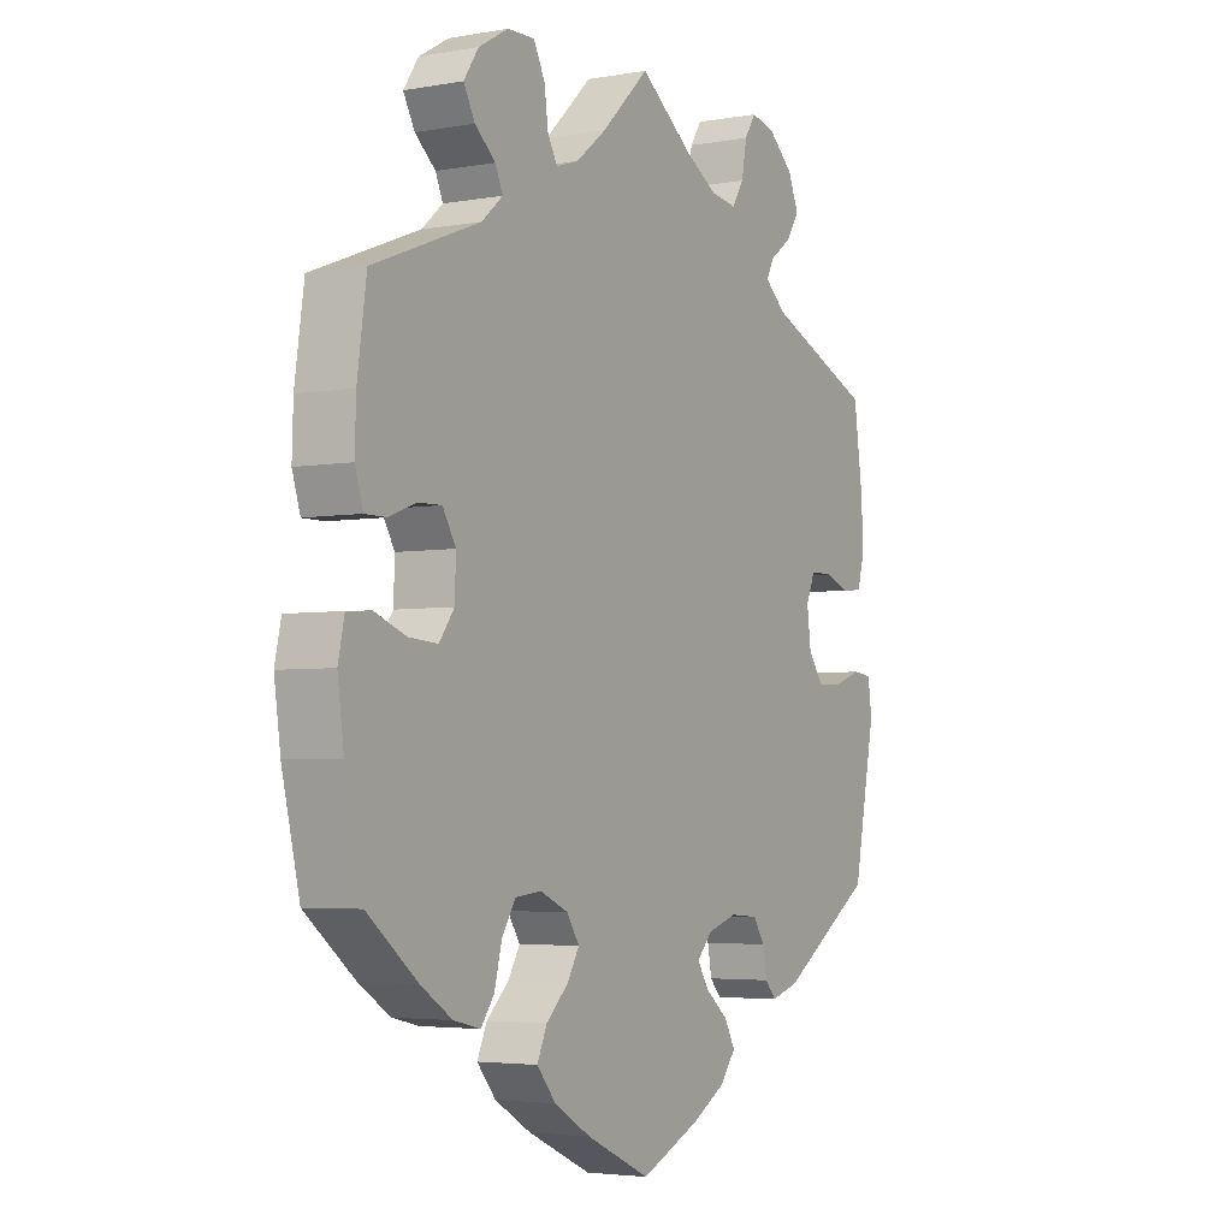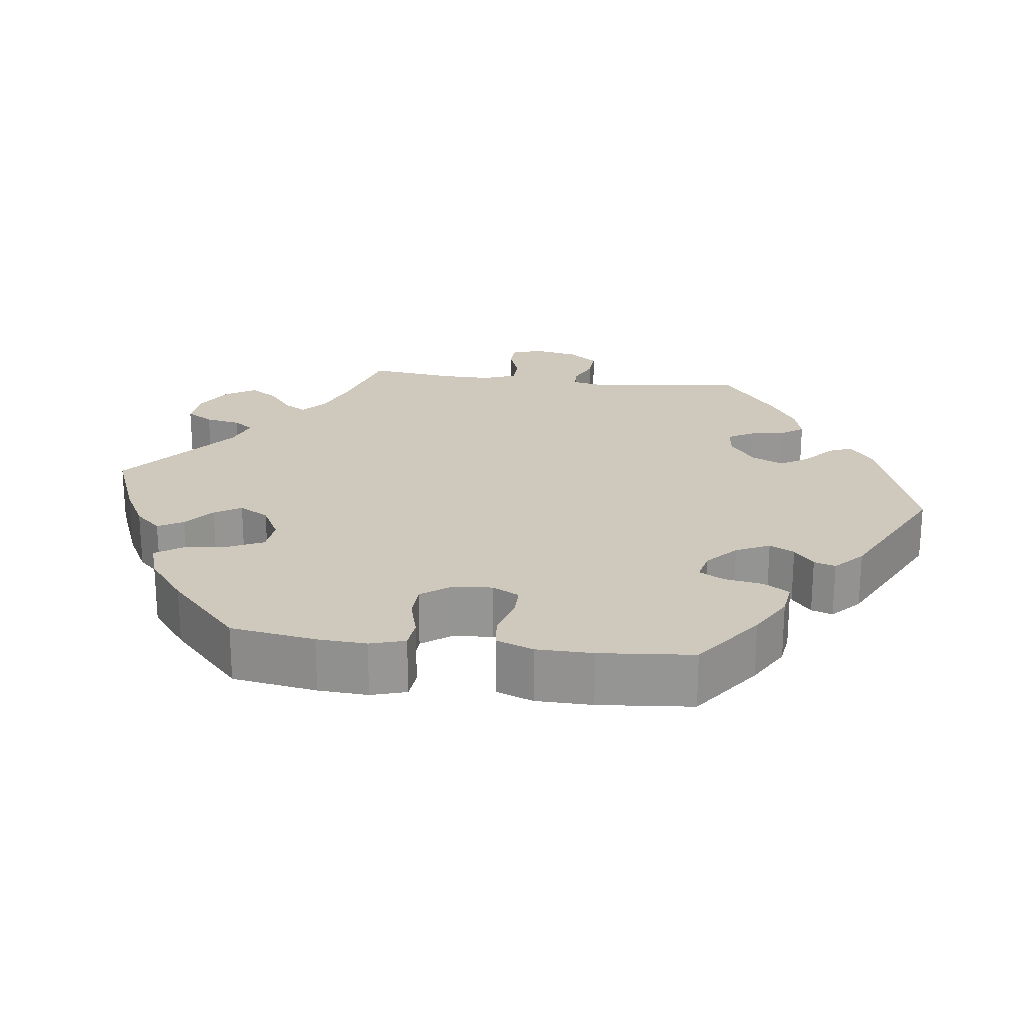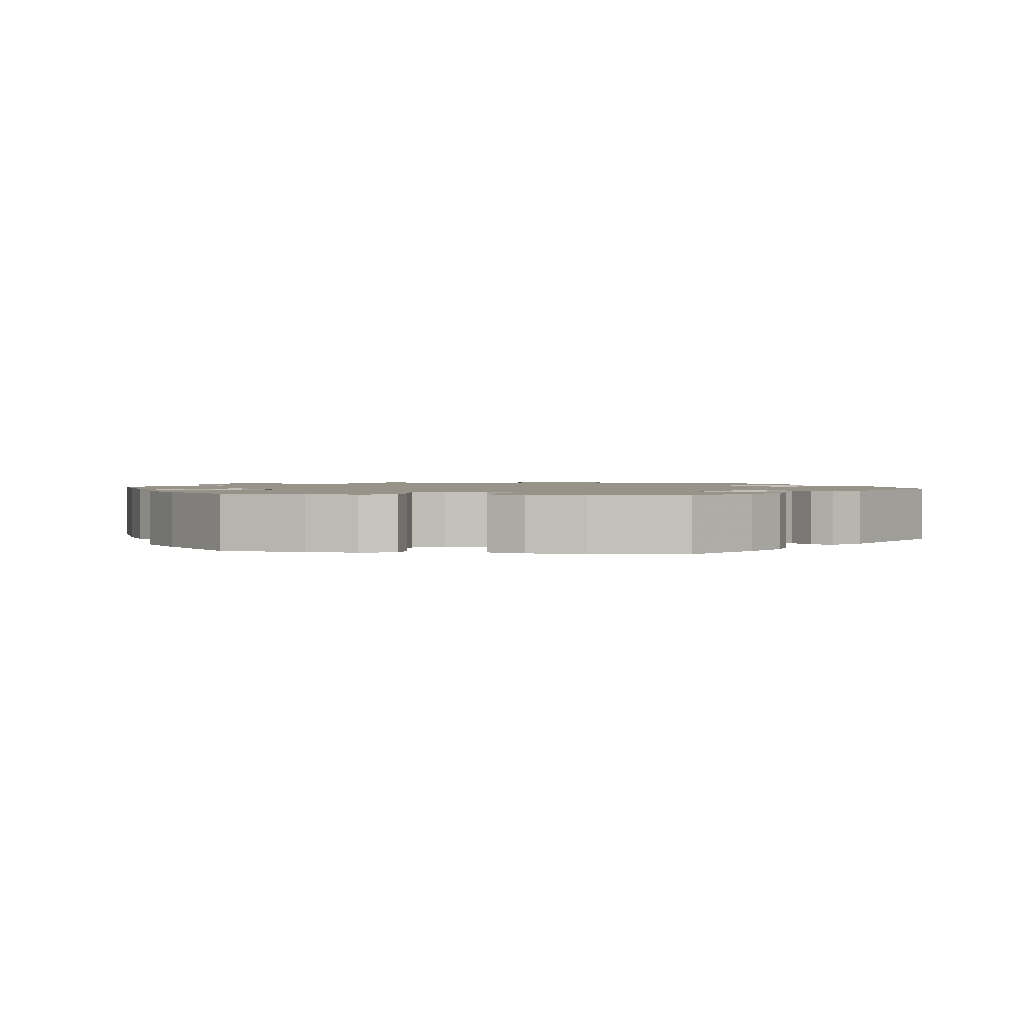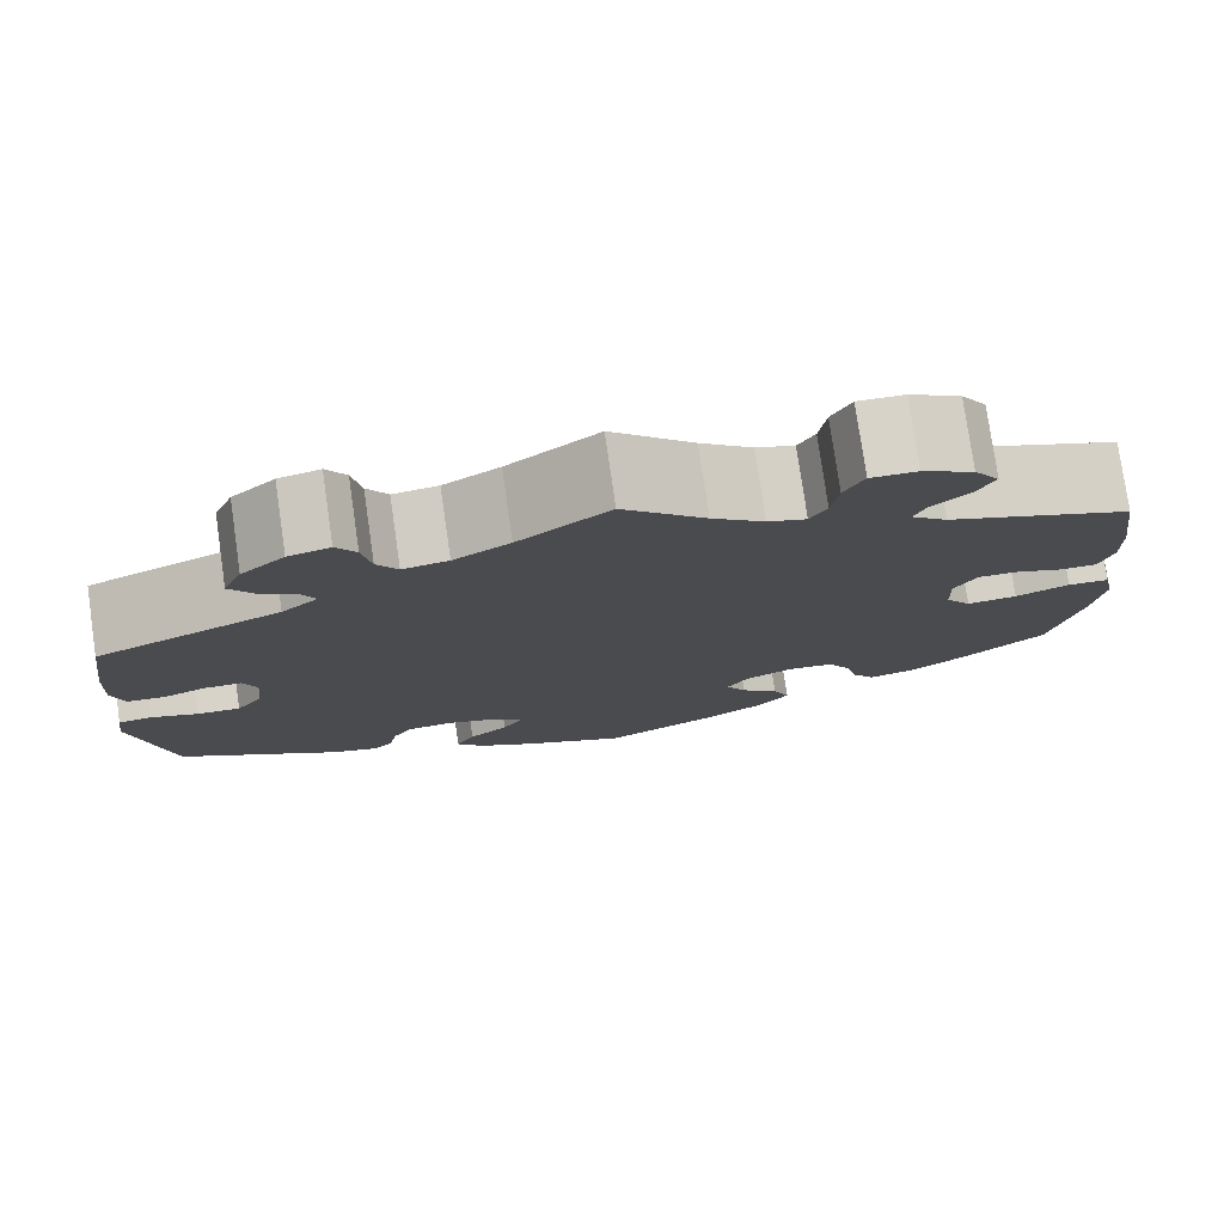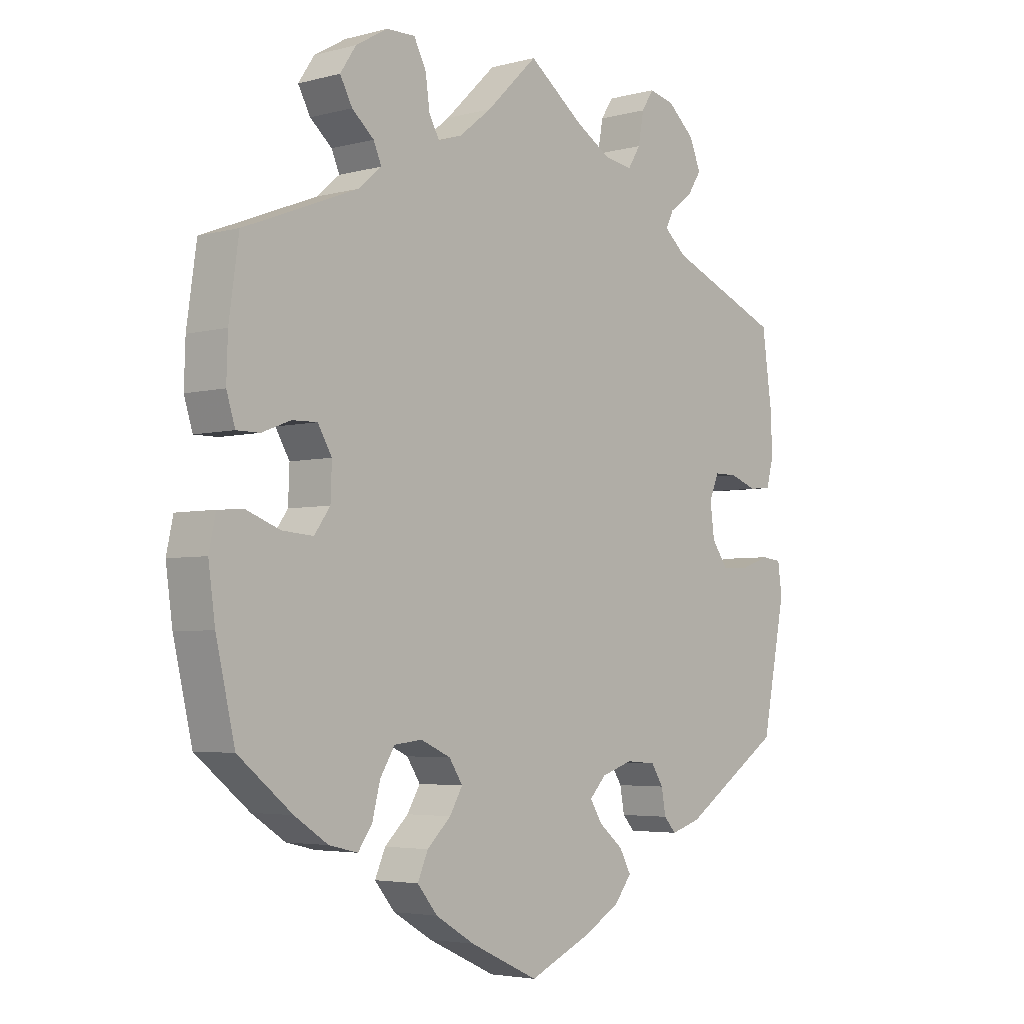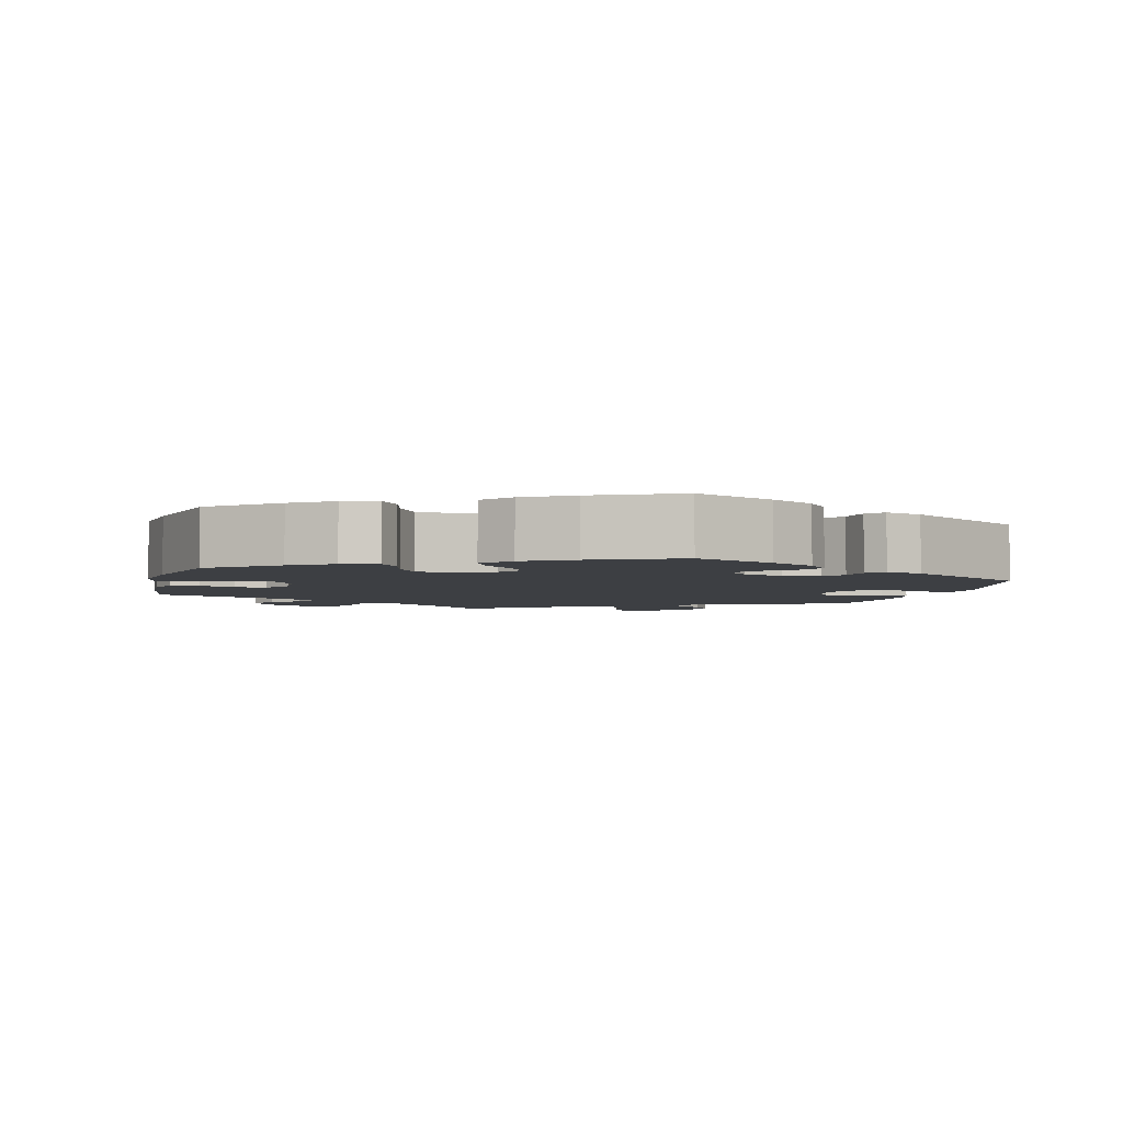
<metadata>
{"format":"obj","ext":"obj","renderer":"f3d","projection":"perspective","resolution":1024,"background":"white","views":[{"elev":-3.8,"azim":120.7,"up":"+Z"},{"elev":22.4,"azim":157.4,"up":"+Y"},{"elev":1.6,"azim":158.6,"up":"+Y"},{"elev":77.7,"azim":-8.2,"up":"+Z"},{"elev":-4.0,"azim":131.1,"up":"+Z"},{"elev":-3.9,"azim":165.9,"up":"+Y"}]}
</metadata>
<code>
v 0.516 0.07 0.176
v 0.518 0.07 0.109
v 0.504 0.07 0.064
v 0.466 0.07 0.064
v 0.419 0.07 0.082
v 0.378 0.07 0.083
v 0.355 0.07 0.044
v 0.357 0.07 -0.011
v 0.383 0.07 -0.047
v 0.434 0.07 -0.043
v 0.489 0.07 -0.022
v 0.531 0.07 -0.025
v 0.542 0.07 -0.076
v 0.531 0.07 -0.156
v 0.5 0.07 -0.289
v 0.412 0.07 -0.36
v 0.357 0.07 -0.396
v 0.31 0.07 -0.407
v 0.287 0.07 -0.375
v 0.274 0.07 -0.324
v 0.25 0.07 -0.285
v 0.204 0.07 -0.28
v 0.155 0.07 -0.302
v 0.133 0.07 -0.336
v 0.154 0.07 -0.372
v 0.193 0.07 -0.409
v 0.21 0.07 -0.448
v 0.177 0.07 -0.488
v 0.113 0.07 -0.526
v 0 0.07 -0.578
v -0.105 0.07 -0.531
v -0.163 0.07 -0.497
v -0.191 0.07 -0.461
v -0.172 0.07 -0.426
v -0.132 0.07 -0.393
v -0.112 0.07 -0.361
v -0.139 0.07 -0.332
v -0.191 0.07 -0.315
v -0.24 0.07 -0.319
v -0.26 0.07 -0.35
v -0.267 0.07 -0.39
v -0.287 0.07 -0.412
v -0.336 0.07 -0.397
v -0.5 0.07 -0.289
v -0.539 0.07 -0.091
v -0.532 0.07 -0.041
v -0.499 0.07 -0.037
v -0.45 0.07 -0.054
v -0.406 0.07 -0.056
v -0.379 0.07 -0.018
v -0.372 0.07 0.036
v -0.388 0.07 0.074
v -0.426 0.07 0.074
v -0.47 0.07 0.058
v -0.507 0.07 0.061
v -0.519 0.07 0.106
v -0.516 0.07 0.174
v -0.5 0.07 0.289
v -0.313 0.07 0.367
v -0.276 0.07 0.399
v -0.289 0.07 0.425
v -0.327 0.07 0.453
v -0.35 0.07 0.488
v -0.331 0.07 0.533
v -0.287 0.07 0.572
v -0.245 0.07 0.582
v -0.225 0.07 0.551
v -0.216 0.07 0.501
v -0.195 0.07 0.468
v -0.149 0.07 0.475
v -0.092 0.07 0.509
v 0 0.07 0.578
v 0.084 0.07 0.497
v 0.137 0.07 0.455
v 0.176 0.07 0.442
v 0.193 0.07 0.472
v 0.2 0.07 0.523
v 0.22 0.07 0.562
v 0.267 0.07 0.561
v 0.319 0.07 0.531
v 0.345 0.07 0.492
v 0.325 0.07 0.455
v 0.289 0.07 0.424
v 0.276 0.07 0.394
v 0.313 0.07 0.362
v 0.5 0.07 0.289
v 0.516 0 0.176
v 0.518 0 0.109
v 0.504 0 0.064
v 0.466 0 0.064
v 0.419 0 0.082
v 0.378 0 0.083
v 0.355 0 0.044
v 0.357 0 -0.011
v 0.383 0 -0.047
v 0.434 0 -0.043
v 0.489 0 -0.022
v 0.531 0 -0.025
v 0.542 0 -0.076
v 0.531 0 -0.156
v 0.5 0 -0.289
v 0.412 0 -0.36
v 0.357 0 -0.396
v 0.31 0 -0.407
v 0.287 0 -0.375
v 0.274 0 -0.324
v 0.25 0 -0.285
v 0.204 0 -0.28
v 0.155 0 -0.302
v 0.133 0 -0.336
v 0.154 0 -0.372
v 0.193 0 -0.409
v 0.21 0 -0.448
v 0.177 0 -0.488
v 0.113 0 -0.526
v 0 0 -0.578
v -0.105 0 -0.531
v -0.163 0 -0.497
v -0.191 0 -0.461
v -0.172 0 -0.426
v -0.132 0 -0.393
v -0.112 0 -0.361
v -0.139 0 -0.332
v -0.191 0 -0.315
v -0.24 0 -0.319
v -0.26 0 -0.35
v -0.267 0 -0.39
v -0.287 0 -0.412
v -0.336 0 -0.397
v -0.5 0 -0.289
v -0.539 0 -0.091
v -0.532 0 -0.041
v -0.499 0 -0.037
v -0.45 0 -0.054
v -0.406 0 -0.056
v -0.379 0 -0.018
v -0.372 0 0.036
v -0.388 0 0.074
v -0.426 0 0.074
v -0.47 0 0.058
v -0.507 0 0.061
v -0.519 0 0.106
v -0.516 0 0.174
v -0.5 0 0.289
v -0.313 0 0.367
v -0.276 0 0.399
v -0.289 0 0.425
v -0.327 0 0.453
v -0.35 0 0.488
v -0.331 0 0.533
v -0.287 0 0.572
v -0.245 0 0.582
v -0.225 0 0.551
v -0.216 0 0.501
v -0.195 0 0.468
v -0.149 0 0.475
v -0.092 0 0.509
v 0 0 0.578
v 0.084 0 0.497
v 0.137 0 0.455
v 0.176 0 0.442
v 0.193 0 0.472
v 0.2 0 0.523
v 0.22 0 0.562
v 0.267 0 0.561
v 0.319 0 0.531
v 0.345 0 0.492
v 0.325 0 0.455
v 0.289 0 0.424
v 0.276 0 0.394
v 0.313 0 0.362
v 0.5 0 0.289
f 85 86 1 2
f 84 85 2 3
f 80 81 82 83
f 80 83 84
f 79 80 84
f 76 77 78 79
f 75 76 79 84
f 74 75 84 3
f 71 72 73
f 70 71 73 74
f 69 70 74 3
f 65 66 67 68
f 65 68 69
f 64 65 69
f 61 62 63 64
f 60 61 64 69
f 59 60 69 3
f 53 54 55 56
f 52 53 56 57
f 45 46 47 48
f 45 48 49
f 44 45 49
f 43 44 49 50
f 40 41 42 43
f 39 40 43 50
f 32 33 34 35
f 32 35 36
f 31 32 36
f 30 31 36
f 29 30 36
f 28 29 36 37
f 25 26 27 28
f 24 25 28 37
f 17 18 19 20
f 17 20 21
f 16 17 21
f 15 16 21
f 14 15 21 22
f 10 11 12 13
f 9 10 13 14
f 59 3 4 5
f 59 5 6
f 52 57 58 59
f 51 52 59 6
f 38 39 50 51
f 38 51 6 7
f 23 24 37 38
f 22 23 38 7
f 9 14 22
f 8 9 22
f 7 8 22
f 88 87 172 171
f 89 88 171 170
f 169 168 167 166
f 170 169 166
f 170 166 165
f 165 164 163 162
f 170 165 162 161
f 89 170 161 160
f 159 158 157
f 160 159 157 156
f 89 160 156 155
f 154 153 152 151
f 155 154 151
f 155 151 150
f 150 149 148 147
f 155 150 147 146
f 89 155 146 145
f 142 141 140 139
f 143 142 139 138
f 134 133 132 131
f 135 134 131
f 135 131 130
f 136 135 130 129
f 129 128 127 126
f 136 129 126 125
f 121 120 119 118
f 122 121 118
f 122 118 117
f 122 117 116
f 122 116 115
f 123 122 115 114
f 114 113 112 111
f 123 114 111 110
f 106 105 104 103
f 107 106 103
f 107 103 102
f 107 102 101
f 108 107 101 100
f 99 98 97 96
f 100 99 96 95
f 91 90 89 145
f 92 91 145
f 145 144 143 138
f 92 145 138 137
f 137 136 125 124
f 93 92 137 124
f 124 123 110 109
f 93 124 109 108
f 108 100 95
f 108 95 94
f 108 94 93
f 1 87 88 2
f 2 88 89 3
f 3 89 90 4
f 4 90 91 5
f 5 91 92 6
f 6 92 93 7
f 7 93 94 8
f 8 94 95 9
f 9 95 96 10
f 10 96 97 11
f 11 97 98 12
f 12 98 99 13
f 13 99 100 14
f 14 100 101 15
f 15 101 102 16
f 16 102 103 17
f 17 103 104 18
f 18 104 105 19
f 19 105 106 20
f 20 106 107 21
f 21 107 108 22
f 22 108 109 23
f 23 109 110 24
f 24 110 111 25
f 25 111 112 26
f 26 112 113 27
f 27 113 114 28
f 28 114 115 29
f 29 115 116 30
f 30 116 117 31
f 31 117 118 32
f 32 118 119 33
f 33 119 120 34
f 34 120 121 35
f 35 121 122 36
f 36 122 123 37
f 37 123 124 38
f 38 124 125 39
f 39 125 126 40
f 40 126 127 41
f 41 127 128 42
f 42 128 129 43
f 43 129 130 44
f 44 130 131 45
f 45 131 132 46
f 46 132 133 47
f 47 133 134 48
f 48 134 135 49
f 49 135 136 50
f 50 136 137 51
f 51 137 138 52
f 52 138 139 53
f 53 139 140 54
f 54 140 141 55
f 55 141 142 56
f 56 142 143 57
f 57 143 144 58
f 58 144 145 59
f 59 145 146 60
f 60 146 147 61
f 61 147 148 62
f 62 148 149 63
f 63 149 150 64
f 64 150 151 65
f 65 151 152 66
f 66 152 153 67
f 67 153 154 68
f 68 154 155 69
f 69 155 156 70
f 70 156 157 71
f 71 157 158 72
f 72 158 159 73
f 73 159 160 74
f 74 160 161 75
f 75 161 162 76
f 76 162 163 77
f 77 163 164 78
f 78 164 165 79
f 79 165 166 80
f 80 166 167 81
f 81 167 168 82
f 82 168 169 83
f 83 169 170 84
f 84 170 171 85
f 85 171 172 86
f 86 172 87 1

</code>
